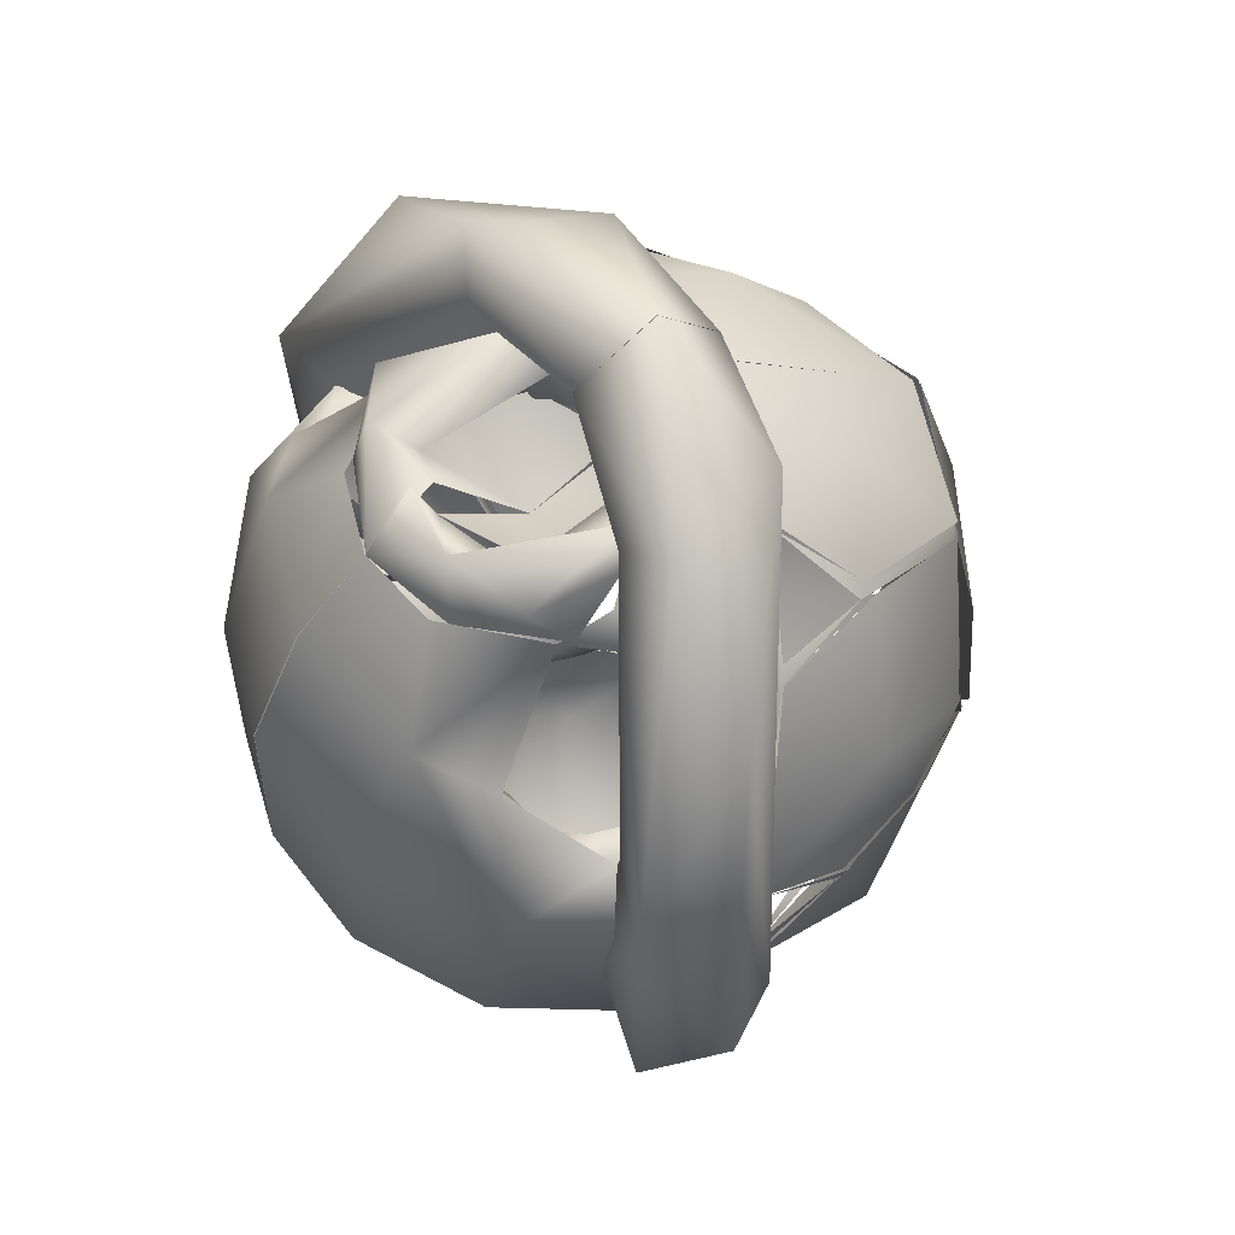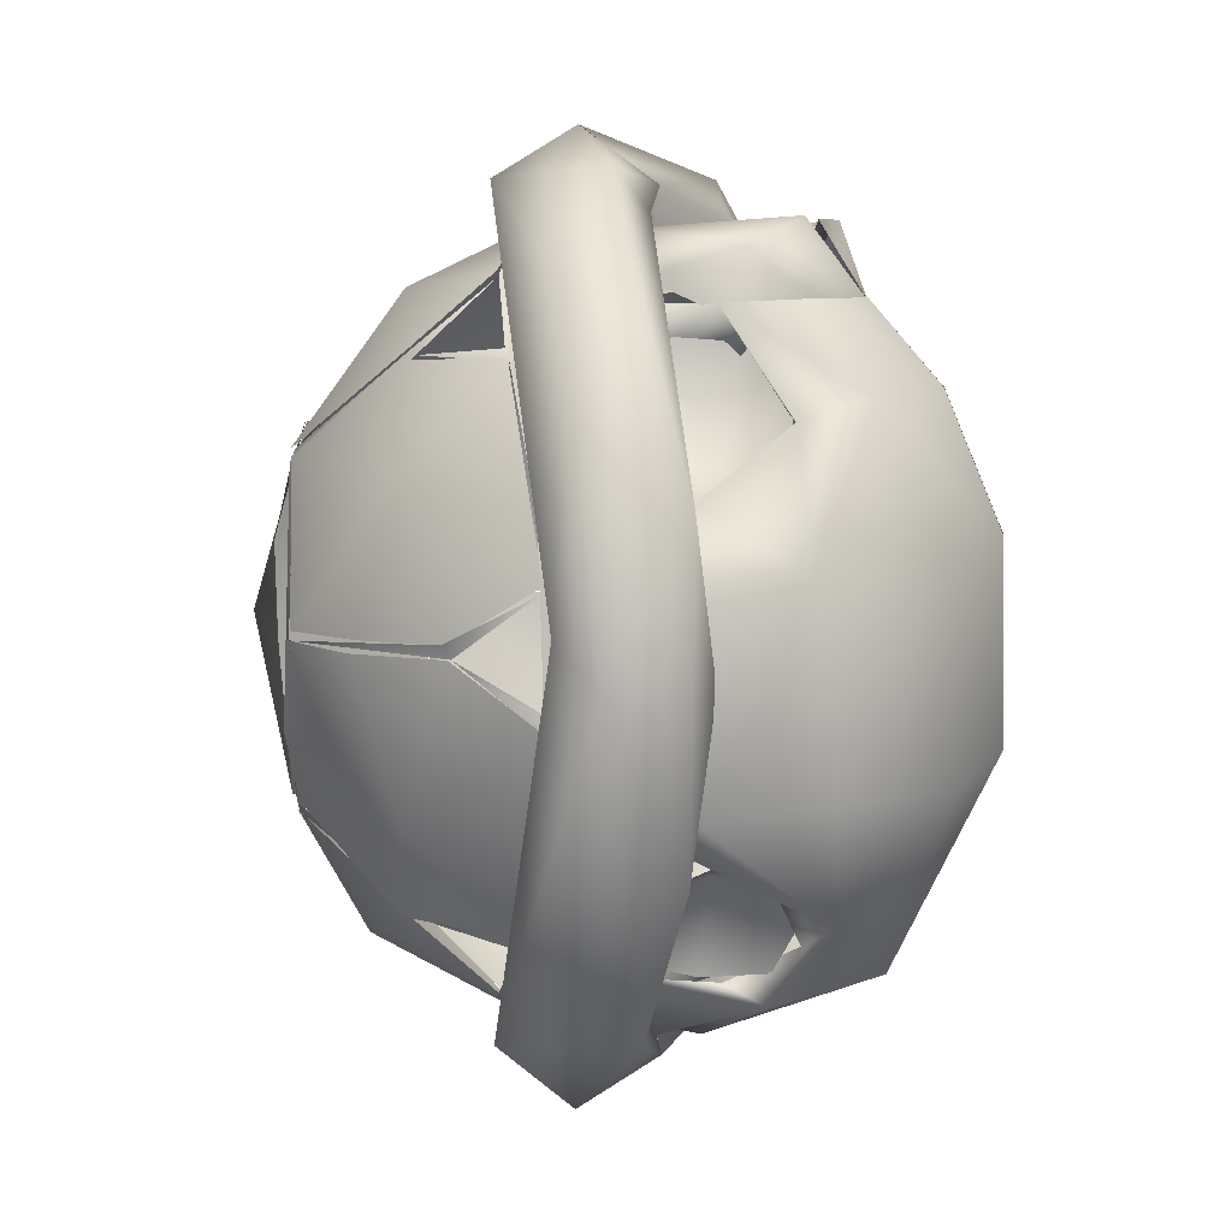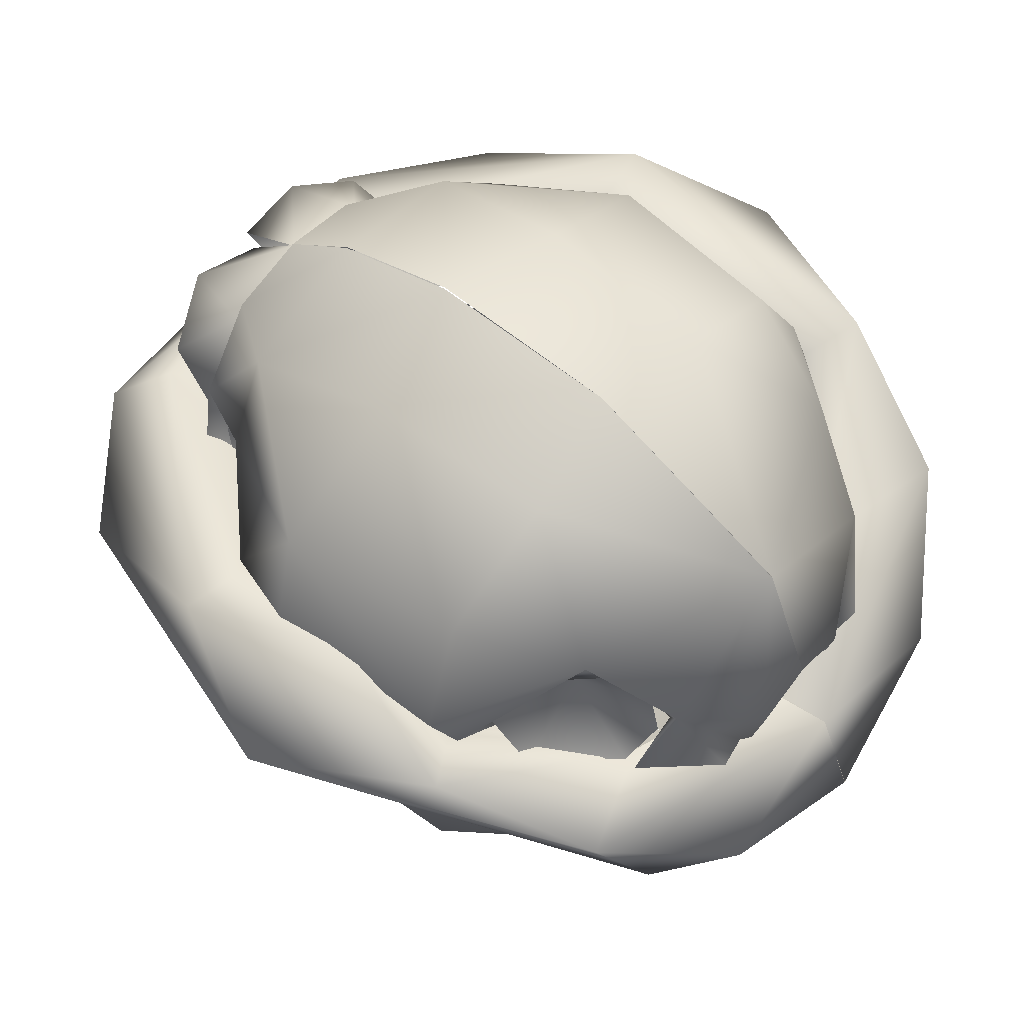
<metadata>
{"format":"obj","ext":"obj","renderer":"f3d","projection":"perspective","resolution":1024,"background":"white","views":[{"elev":59.9,"azim":62.0,"up":"+Y"},{"elev":6.0,"azim":-73.8,"up":"+Y"},{"elev":62.2,"azim":-50.2,"up":"+Z"}]}
</metadata>
<code>
o greenshellShape
v -0.04609 0.05624 -0.04084
v -0.03016 0.03692 -0.07279
v -0.03304 0.03487 -0.07189
v -0.04312 0.05747 -0.04273
v -0.05215 0.05779 -0.02055
v -0.05497 0.05524 -0.01874
v -0.0593 0.05161 -0.01368
v -0.07318 0.002914 -0.02638
v -0.07258 0.000174 -0.0246
v -0.05198 0.000274 -0.06563
v -0.06932 0.02827 -0.00889
v -0.07316 0.02115 -0.004194
v -0.07436 0.01296 -0.006605
v -0.03209 0.07166 -0.02841
v -0.000743 0.08707 -0.03401
v -9.2e-05 0.08026 -0.03378
v 7.7e-05 -0.03957 -0.07858
v -0.0337 -0.03509 -0.07163
v -0.03118 -0.03381 -0.07307
v -0.04863 0.000568 -0.06761
v -0.03067 0.03387 -0.07383
v -0.000134 0.03927 -0.08063
v -6.2e-05 0.04159 -0.07859
v -0.03132 -0.03742 -0.0722
v -0.07386 -0.00928 -0.006127
v -0.07392 -0.01385 -0.00538
v -0.07193 -0.02176 -0.004356
v -0.04464 -0.05639 -0.0378
v -0.04697 -0.05402 -0.0409
v -0.05584 -0.05803 -0.01711
v -0.05683 -0.05461 -0.01792
v -0.03481 -0.07295 -0.02868
v -0.03511 -0.07306 -0.02538
v -0.000273 -0.08091 -0.0365
v -6e-05 -0.08069 -0.03217
v -0.04586 0.05528 -0.04442
v -0.0672 0.03422 -0.03644
v -0.03282 0.03551 -0.07246
v -0.05077 0.002082 -0.06586
v -0.06408 0.002249 -0.04697
v -0.07477 0.01462 -0.005852
v -0.05543 0.05598 -0.01895
v -0.07237 0.002718 -0.02569
v 4e-05 0.04196 -0.08119
v -0.02339 0.06943 -0.05121
v -0.03047 0.03677 -0.07382
v -9.1e-05 0.08121 -0.03399
v -0.0321 0.07264 -0.02891
v -0.04391 0.05776 -0.04286
v -0.03177 -0.03382 -0.07351
v -7.1e-05 0.000405 -0.09517
v -0.000347 0.04127 -0.08257
v -0.05055 0.000348 -0.06846
v -0.04107 0.01916 -0.07301
v -0.03076 0.03404 -0.07342
v -7.2e-05 -0.04034 -0.08077
v -0.07092 -6.6e-05 -0.009211
v -0.07269 0.001468 -0.02252
v -0.0432 0.06088 -0.02592
v -0.04459 0.05761 -0.0392
v -0.06675 -0.0322 -0.03733
v -0.04688 -0.05468 -0.04437
v -0.05095 0.000269 -0.06677
v -0.04283 -0.01928 -0.07066
v -0.06308 -0.000504 -0.0491
v -0.03309 -0.03493 -0.07151
v -0.075 -0.01331 -0.005034
v -0.05646 -0.05557 -0.018
v -0.07245 1.5e-05 -0.02533
v -0.04378 -0.06038 -0.0255
v -0.04641 -0.05715 -0.03844
v -3e-05 -0.04254 -0.07946
v -1.8e-05 -0.0832 -0.03539
v -0.02665 -0.06277 -0.05875
v -0.03144 -0.03721 -0.07238
v -0.04516 -0.05646 -0.04124
v -0.03367 -0.07213 -0.0284
v -0.01815 -0.07762 -0.03306
v -3.5e-05 -0.08288 0.0133
v 2.1e-05 -0.07093 0.04418
v 8e-06 -0.02316 0.06781
v 0.02689 -0.02825 0.06237
v 0.05384 -0.02708 0.04531
v 0.02928 0.01314 0.0613
v 0.000151 0.0204 0.06707
v 0.01803 0.06734 0.03488
v -2.9e-05 0.06737 0.03921
v 0.01443 0.07723 -0.01186
v -0.000164 0.06687 0.03907
v 0.01637 0.08346 0.02966
v 0.02035 0.06688 0.03194
v 0.03403 0.06591 0.01324
v 0.03116 0.07752 0.02118
v 5e-06 0.08313 0.02886
v 0.02426 0.08105 -0.002601
v 0.03981 0.06263 0.003597
v 0.03307 0.06637 0.01638
v 0.03166 0.04852 0.04682
v 0.03213 -0.07184 0.02643
v 0.04539 0.04405 0.03486
v 0.03483 -0.05843 0.03401
v 0.05395 -0.03945 0.01469
v 0.06335 -0.03591 0.01688
v 0.05019 -0.03836 0.0289
v 0.03833 -0.06606 0.001021
v 0.03357 0.05833 0.006601
v 0.04951 0.02993 0.02744
v 0.01457 -0.08042 -0.00528
v 0.04157 -0.05343 0.04229
v 0.02391 -0.08178 -0.0009
v 0.00145 0.06854 -0.01952
v 0.01689 0.06925 0.01635
v 0.000115 0.07016 0.0241
v 0.01308 -0.0829 0.008236
v 0.01725 0.06783 -0.005371
v 0.04383 0.03808 0.0342
v 0.05241 0.02892 0.02546
v 0.03369 0.03761 0.01454
v 0.03364 0.05282 0.03065
v 0.03479 0.05983 0.007657
v 0.03117 0.05883 0.02138
v 0.03887 0.05384 -0.000449
v 0.03817 -0.06344 0.002587
v 0.05363 -0.04797 0.004858
v 0.03491 -0.04579 0.01536
v 0.03154 -0.06672 0.01266
v 0.03252 -0.0648 0.02749
v 0.03849 -0.0524 0.03512
v 0.04664 -0.04222 0.0328
v 0.05646 -0.03995 0.02152
v 6.2e-05 -0.07262 -0.0116
v 0.01705 0.06895 -0.00471
v 0.000481 0.068 -0.01467
v -0 0.05624 0.005144
v 0.0178 0.07218 0.01414
v 0.000723 0.07177 0.02459
v 0.000142 0.04953 0.05481
v 0.03912 0.04153 0.03456
v 0.03073 0.05534 0.02571
v 0.03925 0.053 0.000484
v 0.05899 0.01512 0.04168
v 0.06598 -0.03003 0.02133
v 0.02924 -0.06803 0.01683
v 0.04143 -0.04717 0.03423
v 0.05461 -0.03589 0.01826
v 0.06775 0.01181 0.02306
v 0.06191 0.0294 0.01929
v 0.05581 0.0273 0.01177
v 0.02753 0.07132 -0.000348
v 0.03015 0.06613 -0.005688
v 0.05539 0.02914 0.01263
v 0.06922 -0.01769 -0.005418
v 0.0878 0.006208 -0.00021
v 0.04777 -0.07922 -0.02479
v 0.09429 -0.00172 0.01101
v 0.07603 -0.04082 0.02231
v 0.06444 -0.005328 0.02449
v 0.06132 -0.03171 0.01127
v 0.06183 -0.07382 0.009648
v 0.03491 -0.09447 -0.01201
v 0.0342 -0.06298 -0.000507
v -4.9e-05 -0.07497 -0.03283
v 1.6e-05 -0.1001 -0.02621
v 6e-06 -0.09129 -0.003644
v 0.000214 -0.07197 -0.008945
v 0.05906 -0.04408 -0.01251
v 0.04499 -0.04546 0.0046
v 0.06978 0.01767 -0.005521
v 0.07934 0.0286 0.02424
v 0.05614 0.05152 -0.01667
v 0.07105 0.06895 -0.002392
v 0.0616 0.02736 0.01854
v 0.0366 0.04295 0.003976
v 0.05045 0.02767 0.009259
v 0.02736 0.07192 -0.02735
v 0.03215 0.09066 -0.0301
v 0.04121 0.09288 -0.00294
v 0.03005 0.0839 0.002123
v 0.0177 0.07323 -0.01067
v 7.6e-05 0.0889 -0.03524
v 5.9e-05 0.1029 -0.02175
v -9e-06 0.09034 -0.004343
v 2.5e-05 0.07553 -0.01446
v -0 0.07685 -0.03037
v 0.04051 -0.06272 -0.02205
v 0.03304 0.03487 -0.07189
v 0.03016 0.03692 -0.07279
v 0.04609 0.05624 -0.04084
v 0.04312 0.05747 -0.04273
v 0.05215 0.05779 -0.02055
v 0.05497 0.05524 -0.01874
v 0.0593 0.05161 -0.01369
v 0.07318 0.002914 -0.02638
v 0.07258 0.000174 -0.0246
v 0.05198 0.000274 -0.06563
v 0.06932 0.02827 -0.00889
v 0.07316 0.02115 -0.004193
v 0.07436 0.01296 -0.006605
v 0.03209 0.07166 -0.02841
v 9.2e-05 0.08026 -0.03378
v 0.000743 0.08707 -0.03401
v 0.03131 -0.03742 -0.0722
v -7.7e-05 -0.03957 -0.07858
v 0.03118 -0.03381 -0.07307
v 0.0337 -0.03509 -0.07163
v 0.04863 0.000568 -0.06761
v 0.03067 0.03387 -0.07383
v 0.000134 0.03927 -0.08063
v 6.2e-05 0.04159 -0.07859
v 0.07386 -0.00928 -0.006127
v 0.07193 -0.02176 -0.004356
v 0.07392 -0.01385 -0.005381
v 0.04464 -0.05639 -0.0378
v 0.04697 -0.05402 -0.0409
v 0.05584 -0.05803 -0.01711
v 0.05683 -0.05461 -0.01792
v 0.03481 -0.07295 -0.02868
v 0.03511 -0.07306 -0.02538
v 6e-05 -0.08069 -0.03217
v 0.000273 -0.08091 -0.0365
v 0.0672 0.03422 -0.03644
v 0.04586 0.05528 -0.04442
v 0.03282 0.03551 -0.07246
v 0.05077 0.002082 -0.06586
v 0.07477 0.01462 -0.005852
v 0.05543 0.05598 -0.01895
v 0.07237 0.002718 -0.02569
v 0.06408 0.002249 -0.04697
v -4.1e-05 0.04196 -0.08119
v 0.02339 0.06943 -0.05121
v 0.03046 0.03677 -0.07382
v 0.0321 0.07264 -0.02891
v 9.1e-05 0.08121 -0.03399
v 0.04391 0.05776 -0.04286
v 7.1e-05 0.000404 -0.09517
v 0.03177 -0.03382 -0.07351
v 0.000346 0.04127 -0.08257
v 0.05055 0.000348 -0.06846
v 0.04107 0.01916 -0.07301
v 0.03076 0.03404 -0.07342
v 7.2e-05 -0.04034 -0.08077
v 0.07269 0.001468 -0.02252
v 0.07092 -6.7e-05 -0.009211
v 0.0432 0.06088 -0.02592
v 0.04459 0.05761 -0.0392
v 0.06675 -0.0322 -0.03733
v 0.04283 -0.01928 -0.07066
v 0.04688 -0.05468 -0.04437
v 0.05095 0.000269 -0.06677
v 0.06308 -0.000504 -0.0491
v 0.03309 -0.03493 -0.07151
v 0.075 -0.01331 -0.005034
v 0.05646 -0.05557 -0.018
v 0.07245 1.5e-05 -0.02533
v 0.04378 -0.06038 -0.0255
v 0.04641 -0.05715 -0.03844
v 3e-05 -0.04254 -0.07946
v 1.8e-05 -0.0832 -0.03539
v 0.02665 -0.06277 -0.05875
v 0.03144 -0.03721 -0.07238
v 0.04516 -0.05646 -0.04124
v 0.01815 -0.07762 -0.03307
v 0.03367 -0.07213 -0.0284
v 3.5e-05 -0.08288 0.0133
v -2.1e-05 -0.07093 0.04418
v -8e-06 -0.02316 0.0678
v -0.02689 -0.02825 0.06237
v -0.02928 0.01314 0.0613
v -0.000151 0.0204 0.06707
v -0.000142 0.04953 0.05481
v -0.01803 0.06734 0.03488
v 2.8e-05 0.06737 0.03921
v -0.01443 0.07723 -0.01186
v 0.000164 0.06687 0.03907
v -0.01637 0.08346 0.02966
v -0.02035 0.06688 0.03194
v -0.03403 0.06591 0.01324
v -0.03116 0.07752 0.02118
v -0.02426 0.08105 -0.002601
v 9e-06 0.08123 0.02427
v -0.05384 -0.02708 0.04531
v -0.03981 0.06263 0.003597
v -0.03166 0.04852 0.04682
v -0.03307 0.06637 0.01638
v -0.04539 0.04405 0.03486
v -0.03483 -0.05843 0.03401
v -0.03213 -0.07184 0.02643
v -0.05395 -0.03945 0.01469
v -0.06336 -0.03591 0.01688
v -0.05019 -0.03836 0.0289
v -0.03833 -0.06606 0.001021
v -0.04157 -0.05343 0.04229
v -0.03357 0.05833 0.006602
v -0.04951 0.02993 0.02744
v -0.01457 -0.08042 -0.00528
v -0.02391 -0.08178 -0.0009
v -0.00145 0.06854 -0.01952
v -0.01393 0.07017 0.02065
v -0.01308 -0.0829 0.008236
v -0.01944 0.06802 -0.000256
v -0.04383 0.03808 0.0342
v -0.03369 0.03761 0.01454
v -0.05241 0.02892 0.02546
v -0.03364 0.05282 0.03065
v -0.03117 0.05883 0.02138
v -0.03479 0.05983 0.007657
v -0.03887 0.05384 -0.000448
v -0.03817 -0.06344 0.002587
v -0.03491 -0.04579 0.01536
v -0.05363 -0.04797 0.004858
v -0.03154 -0.06672 0.01266
v -0.03252 -0.0648 0.02749
v -0.03849 -0.0524 0.03512
v -0.04664 -0.04222 0.0328
v -0.05646 -0.03995 0.02152
v -6.2e-05 -0.07262 -0.0116
v -0.01705 0.06895 -0.00471
v -0 0.05624 0.005144
v -0.000481 0.068 -0.01467
v -0.01897 0.0708 0.0122
v -0.03912 0.04153 0.03456
v -0.03073 0.05534 0.02571
v -0.03925 0.053 0.000484
v -0.05899 0.01512 0.04168
v -0.06598 -0.03003 0.02133
v -0.02924 -0.06803 0.01683
v -0.04143 -0.04717 0.03423
v -0.05461 -0.03589 0.01826
v -0.06775 0.01181 0.02306
v -0.06191 0.0294 0.01929
v -0.05581 0.0273 0.01177
v -0.02753 0.07132 -0.000348
v -0.03015 0.06613 -0.005688
v -0.05539 0.02913 0.01263
v -0.04777 -0.07922 -0.02479
v -0.08781 0.006208 -0.00021
v -0.06922 -0.01769 -0.005418
v -0.09429 -0.00172 0.01101
v -0.07603 -0.04082 0.02231
v -0.06444 -0.005328 0.02449
v -0.06132 -0.03171 0.01127
v -0.06184 -0.07382 0.009648
v -0.03491 -0.09447 -0.01201
v -0.0342 -0.06298 -0.000507
v 4.9e-05 -0.07497 -0.03283
v -1.7e-05 -0.1001 -0.02621
v -6e-06 -0.09129 -0.003644
v -0.000214 -0.07197 -0.008945
v -0.05906 -0.04408 -0.01251
v -0.04499 -0.04546 0.0046
v -0.06978 0.01767 -0.005521
v -0.07934 0.0286 0.02424
v -0.05614 0.05152 -0.01667
v -0.07105 0.06895 -0.002392
v -0.0616 0.02736 0.01854
v -0.05045 0.02767 0.009259
v -0.0366 0.04295 0.003976
v -0.02736 0.07192 -0.02735
v -0.03215 0.09066 -0.0301
v -0.04121 0.09288 -0.00294
v -0.03005 0.0839 0.002123
v -0.0177 0.07323 -0.01067
v -7.6e-05 0.0889 -0.03524
v -5.9e-05 0.1029 -0.02175
v 9e-06 0.09034 -0.004343
v -2.5e-05 0.07553 -0.01446
v -0 0.07685 -0.03037
v -0.04051 -0.06272 -0.02205
f 1 2 3
f 2 1 4
f 14 4 1
f 5 1 6
f 6 7 5
f 5 7 14
f 6 12 7
f 11 12 6
f 13 12 11
f 13 8 9
f 9 26 25
f 8 10 9
f 10 3 20
f 20 3 21
f 21 3 2
f 2 22 21
f 23 22 2
f 18 20 19
f 10 20 18
f 18 19 24
f 17 24 19
f 28 18 24
f 29 18 28
f 29 28 30
f 29 30 31
f 30 32 33
f 34 33 32
f 34 35 33
f 31 30 26
f 26 30 27
f 25 26 27
f 27 12 25
f 25 12 13
f 14 7 15
f 14 15 16
f 37 36 38
f 37 42 36
f 38 39 37
f 37 39 40
f 37 40 43
f 42 37 41
f 41 37 43
f 44 46 45
f 46 49 45
f 48 45 49
f 47 45 48
f 44 45 47
f 56 50 51
f 50 53 51
f 51 53 54
f 51 54 52
f 55 52 54
f 68 61 62
f 61 63 62
f 67 61 68
f 65 61 69
f 69 61 67
f 61 65 63
f 63 64 62
f 64 66 62
f 74 72 73
f 75 74 76
f 72 74 75
f 77 76 74
f 78 74 73
f 77 74 78
f 79 114 80
f 99 80 114
f 131 114 79
f 131 108 114
f 80 99 109
f 99 114 108
f 99 108 110
f 99 110 105
f 109 99 101
f 80 109 82
f 99 143 101
f 99 105 143
f 82 109 83
f 101 104 109
f 101 144 104
f 83 109 142
f 80 82 81
f 142 109 103
f 103 109 104
f 102 103 104
f 81 82 84
f 82 83 84
f 84 83 141
f 83 142 141
f 141 142 146
f 81 84 85
f 147 141 146
f 85 84 98
f 84 141 98
f 100 141 147
f 137 85 98
f 141 100 98
f 147 107 100
f 107 147 148
f 100 107 138
f 86 137 98
f 98 97 86
f 100 97 98
f 100 138 97
f 97 138 139
f 137 86 87
f 106 96 97
f 106 97 139
f 140 96 106
f 97 96 150
f 102 104 145
f 115 88 111
f 88 112 95
f 115 112 88
f 90 95 112
f 93 149 95
f 93 95 90
f 113 90 112
f 113 94 90
f 92 149 93
f 89 90 94
f 90 89 91
f 90 91 93
f 91 92 93
f 116 117 118
f 151 122 118
f 117 151 118
f 118 121 119
f 118 119 116
f 122 120 118
f 118 120 121
f 126 123 125
f 123 124 125
f 130 129 125
f 125 127 126
f 125 128 127
f 124 130 125
f 129 128 125
f 132 133 134
f 135 132 134
f 134 136 135
f 168 153 152
f 152 153 154
f 166 152 154
f 155 154 153
f 153 171 155
f 176 171 153
f 153 168 170
f 176 153 170
f 154 155 159
f 160 154 159
f 156 159 155
f 155 171 169
f 177 171 176
f 171 177 169
f 169 156 155
f 164 160 159
f 163 160 164
f 177 178 169
f 157 156 169
f 163 154 160
f 162 154 163
f 185 154 162
f 154 185 166
f 161 165 164
f 159 161 164
f 161 159 156
f 161 158 167
f 156 158 161
f 157 158 156
f 172 157 169
f 178 172 169
f 178 173 172
f 173 174 172
f 179 173 178
f 177 182 178
f 182 179 178
f 183 179 182
f 181 182 177
f 176 181 177
f 180 181 176
f 184 180 175
f 176 175 180
f 170 175 176
f 188 186 187
f 189 188 187
f 188 189 199
f 191 188 190
f 190 192 191
f 190 199 192
f 197 191 192
f 196 191 197
f 198 196 197
f 194 193 198
f 212 194 210
f 195 193 194
f 195 206 186
f 186 206 207
f 207 187 186
f 208 187 207
f 209 187 208
f 205 206 195
f 204 206 205
f 205 202 204
f 202 203 204
f 205 213 202
f 213 205 214
f 215 213 214
f 215 214 216
f 217 215 218
f 220 217 218
f 218 219 220
f 212 215 216
f 211 215 212
f 210 211 212
f 210 197 211
f 198 197 210
f 192 199 201
f 201 199 200
f 226 221 222
f 222 221 223
f 228 221 227
f 228 224 221
f 221 224 223
f 225 221 226
f 227 221 225
f 231 229 230
f 234 231 230
f 232 234 230
f 232 230 233
f 233 230 229
f 238 236 235
f 235 236 241
f 238 235 239
f 235 237 239
f 240 239 237
f 248 249 246
f 248 251 247
f 248 247 249
f 253 248 246
f 250 246 249
f 246 250 254
f 254 252 246
f 252 253 246
f 260 259 257
f 261 259 260
f 258 257 259
f 263 259 261
f 262 259 263
f 258 259 262
f 264 265 299
f 287 299 265
f 316 264 299
f 316 299 295
f 287 265 292
f 287 295 299
f 287 296 295
f 296 287 291
f 286 287 292
f 267 292 265
f 326 287 286
f 291 287 326
f 281 292 267
f 292 290 286
f 290 327 286
f 281 325 292
f 266 267 265
f 289 292 325
f 290 292 289
f 290 289 288
f 267 266 268
f 267 268 281
f 281 268 324
f 281 324 325
f 324 329 325
f 269 268 266
f 324 330 329
f 269 283 268
f 283 324 268
f 330 324 285
f 283 269 270
f 283 285 324
f 330 285 294
f 330 294 331
f 321 294 285
f 270 271 283
f 284 283 271
f 285 283 284
f 284 321 285
f 322 321 284
f 272 271 270
f 284 282 293
f 322 284 293
f 323 293 282
f 282 284 333
f 288 328 290
f 279 298 273
f 298 279 275
f 298 300 273
f 300 297 273
f 278 279 332
f 275 279 278
f 332 277 278
f 280 298 275
f 274 280 275
f 278 277 276
f 276 275 278
f 274 275 276
f 318 298 280
f 318 320 298
f 320 318 317
f 317 318 319
f 301 302 303
f 334 302 307
f 303 302 334
f 302 304 305
f 302 301 304
f 307 302 306
f 302 305 306
f 311 309 308
f 308 309 310
f 315 309 314
f 309 311 312
f 309 312 313
f 310 309 315
f 314 309 313
f 335 336 337
f 336 335 338
f 337 349 335
f 368 335 349
f 335 342 338
f 337 336 351
f 336 354 359
f 354 336 338
f 338 342 339
f 342 335 343
f 354 338 352
f 352 360 354
f 339 352 338
f 343 347 342
f 346 347 343
f 340 352 339
f 360 352 361
f 340 339 341
f 341 339 344
f 339 342 344
f 342 347 344
f 347 348 344
f 350 341 344
f 355 352 340
f 352 355 361
f 355 357 361
f 355 356 357
f 365 360 361
f 364 360 365
f 362 361 357
f 361 362 365
f 365 362 366
f 364 359 360
f 354 360 359
f 363 359 364
f 353 336 359
f 353 359 358
f 363 358 359
f 358 363 367
f 336 353 351
f 335 346 343
f 346 335 345
f 368 345 335
l 244 245
l 32 28
l 57 58
l 59 60
l 255 256
l 70 71
l 217 213
l 243 242

</code>
